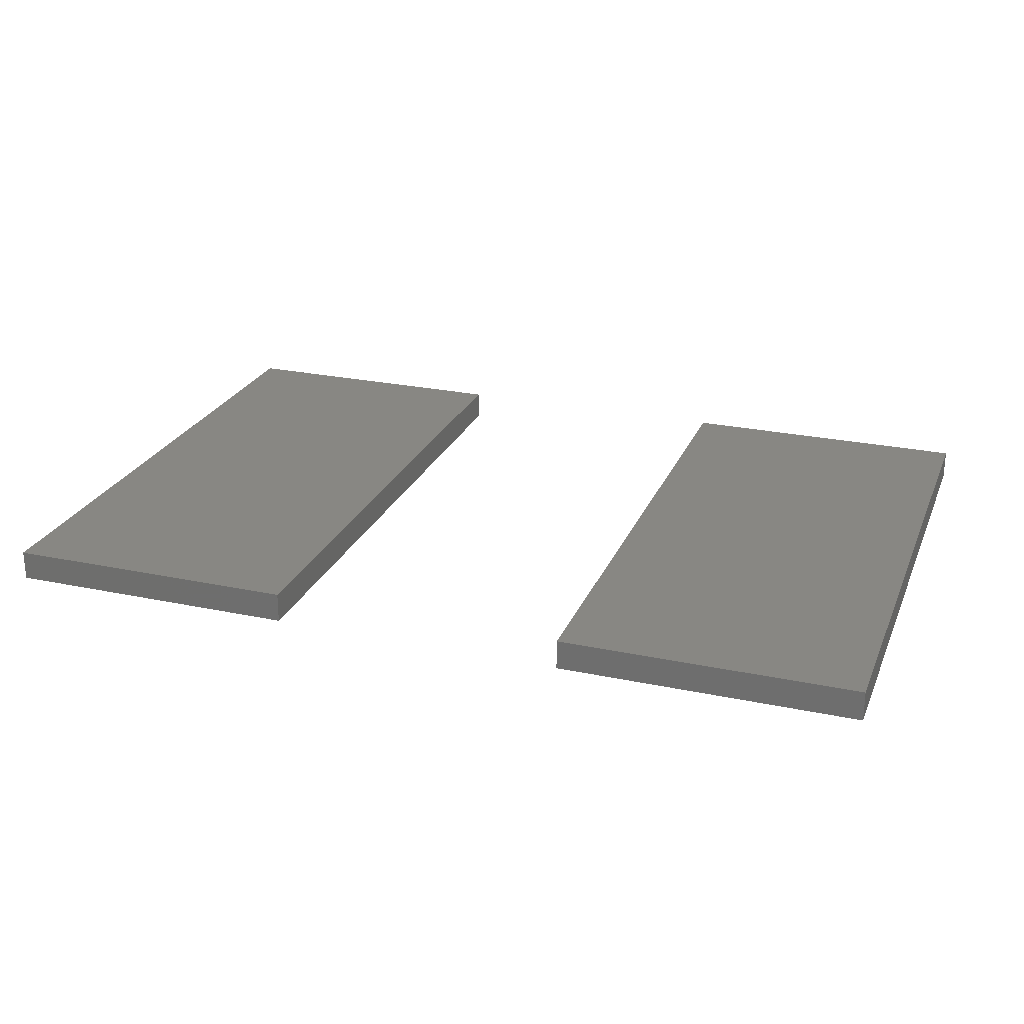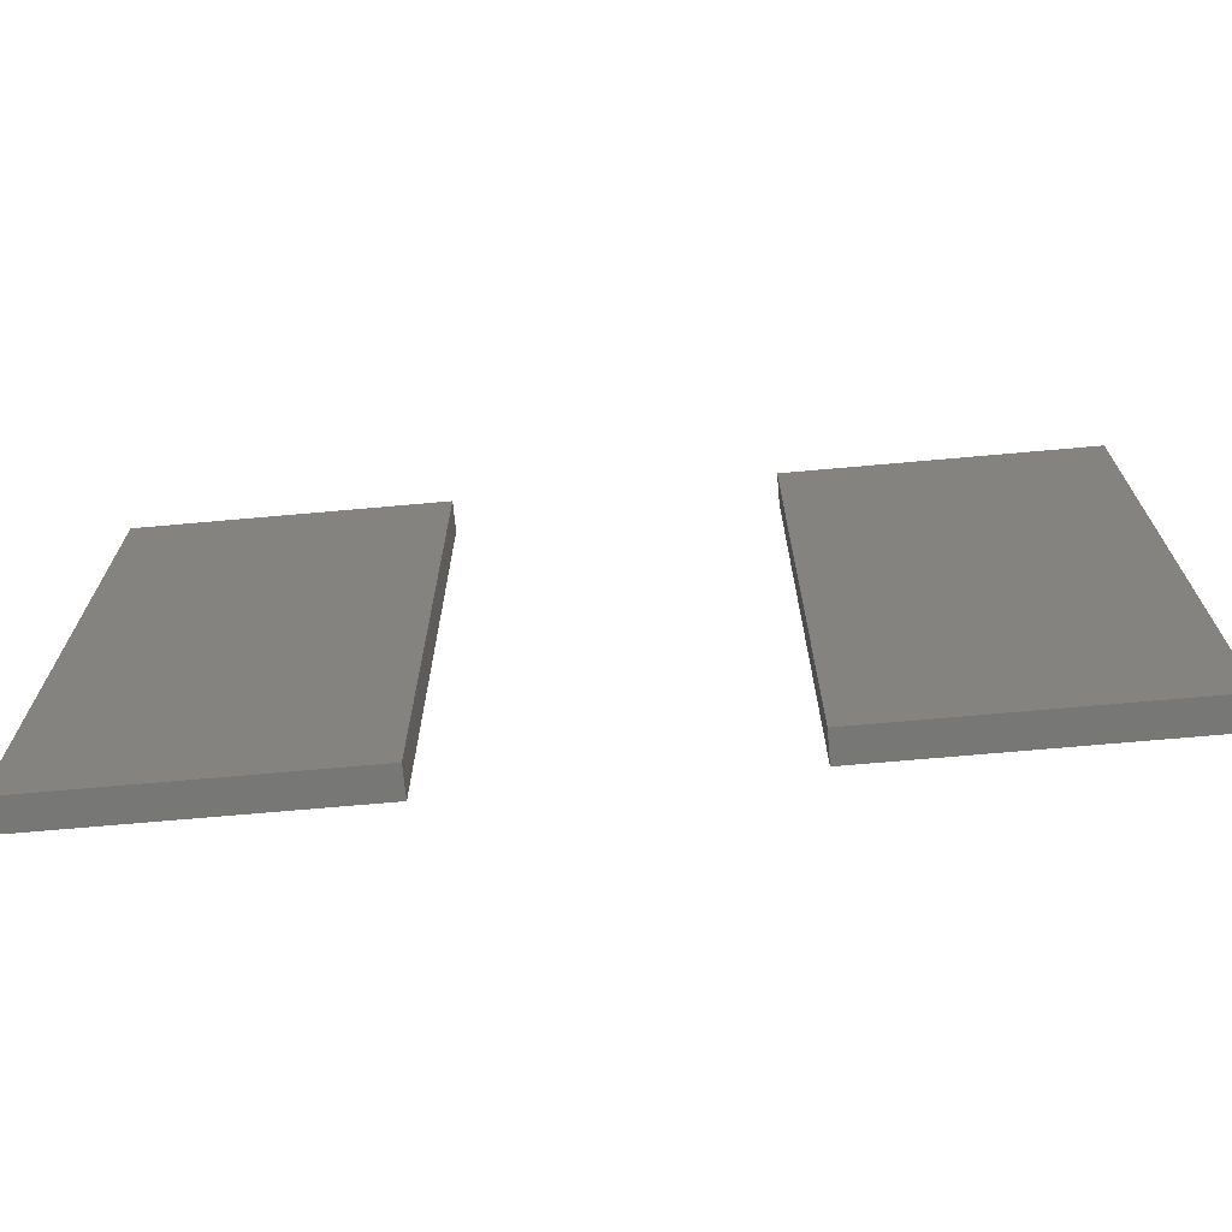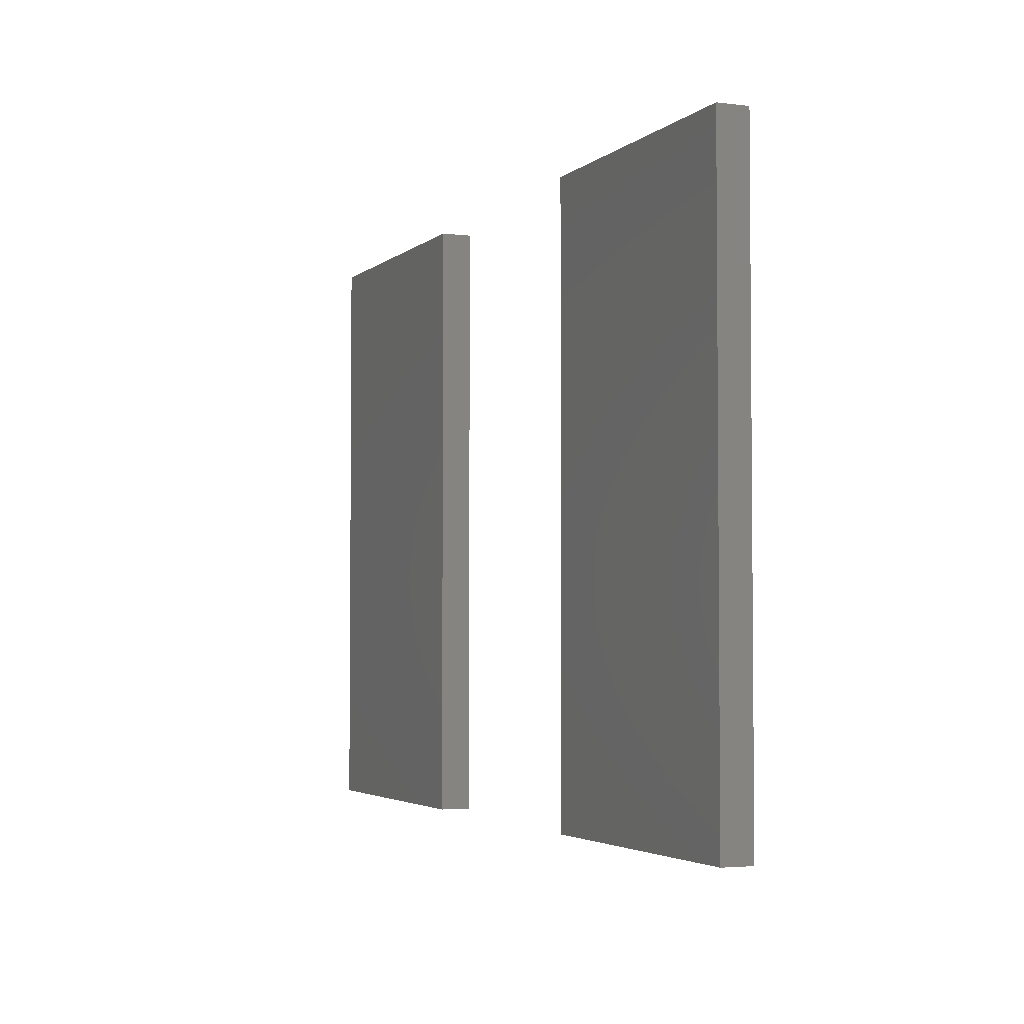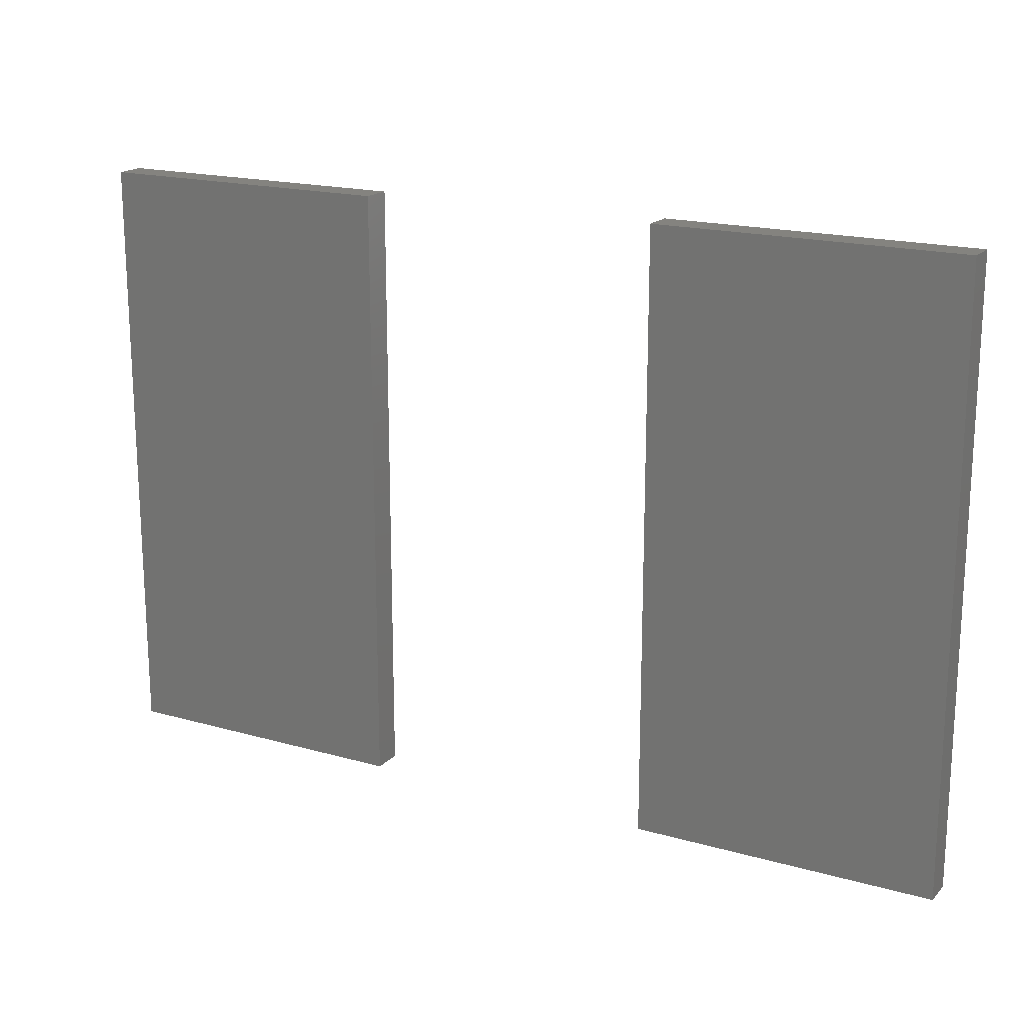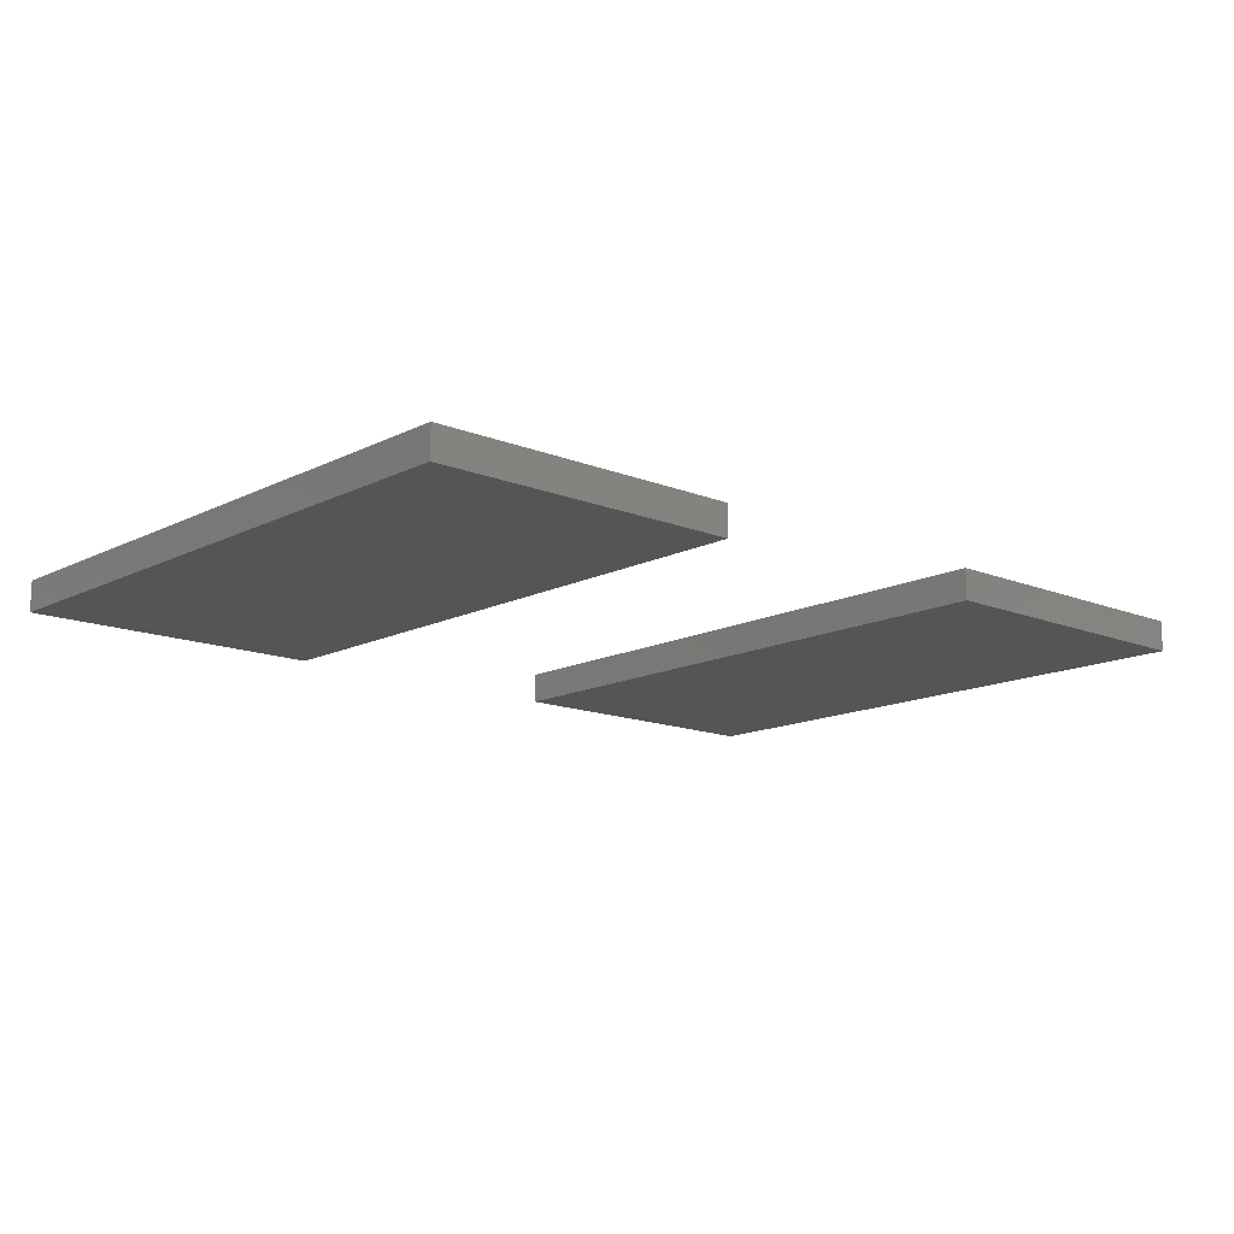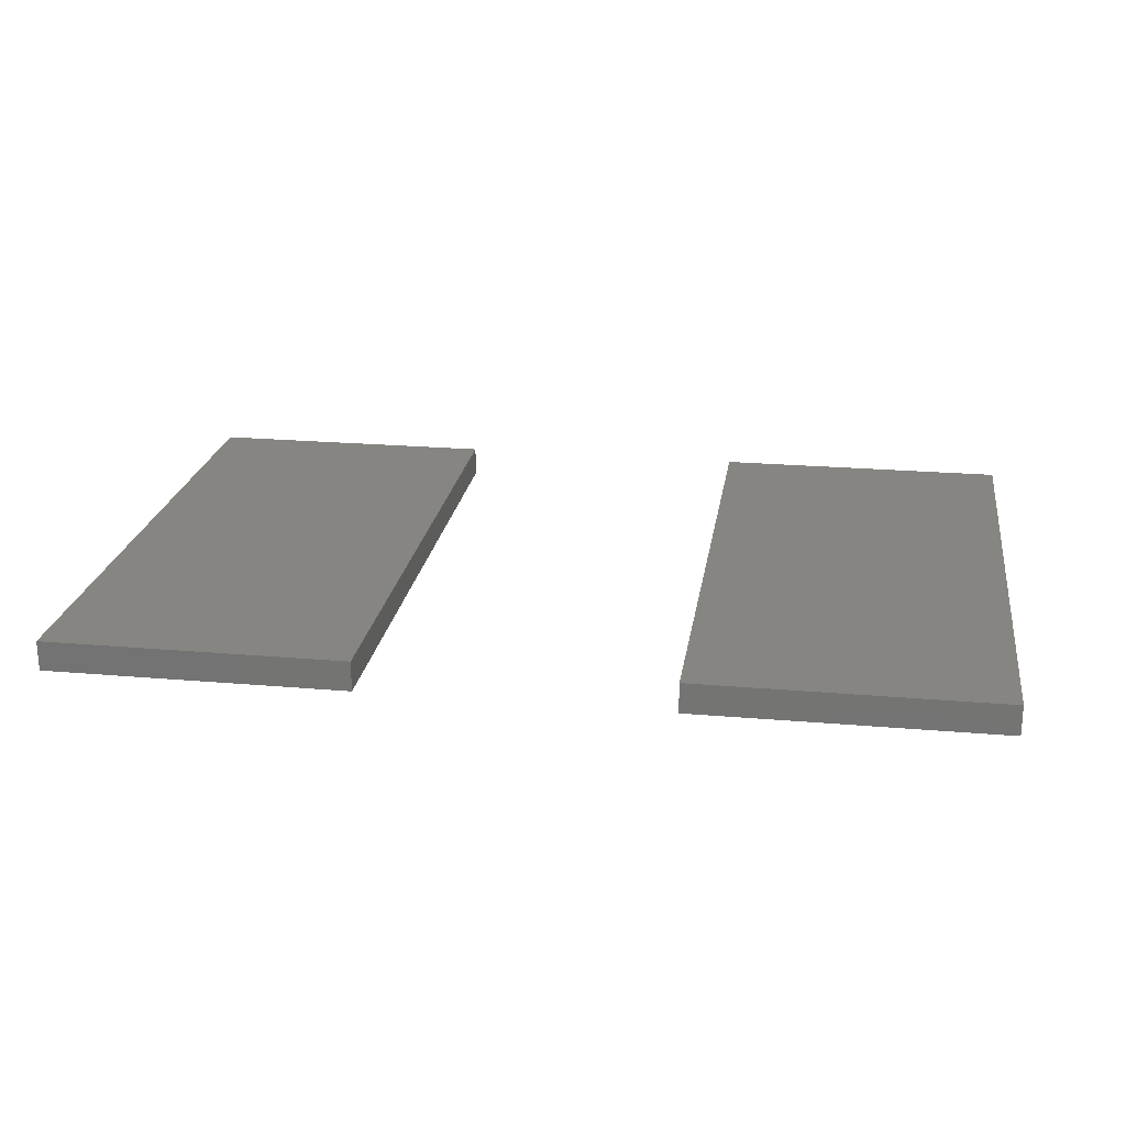
<metadata>
{"format":"stl","ext":"stl","renderer":"f3d","projection":"perspective","resolution":1024,"background":"white","views":[{"elev":24.8,"azim":-160.9,"up":"+Z"},{"elev":-69.6,"azim":-174.9,"up":"+Y"},{"elev":-3.3,"azim":67.1,"up":"+Y"},{"elev":18.1,"azim":-151.1,"up":"+Y"},{"elev":-13.9,"azim":-42.0,"up":"+Z"},{"elev":22.2,"azim":8.6,"up":"+Z"}]}
</metadata>
<code>
# stl→obj: 16 verts, 24 faces
v 5 10 1
v 5 -10 0
v 5 10 0
v 5 -10 1
v 25 10 0
v 25 -10 0
v 15 10 0
v 15 -10 0
v 25 -10 1
v 15 -10 1
v 25 10 1
v 15 10 1
v -5 -10 0
v -5 10 0
v -5 -10 1
v -5 10 1
f 1 2 3
f 1 4 2
f 5 6 7
f 6 8 7
f 6 9 10
f 6 10 8
f 5 11 9
f 5 9 6
f 7 12 11
f 7 11 5
f 8 10 12
f 8 12 7
f 12 9 11
f 12 10 9
f 13 3 2
f 13 14 3
f 13 4 15
f 13 2 4
f 16 4 1
f 16 15 4
f 16 3 14
f 16 1 3
f 16 13 15
f 16 14 13

</code>
